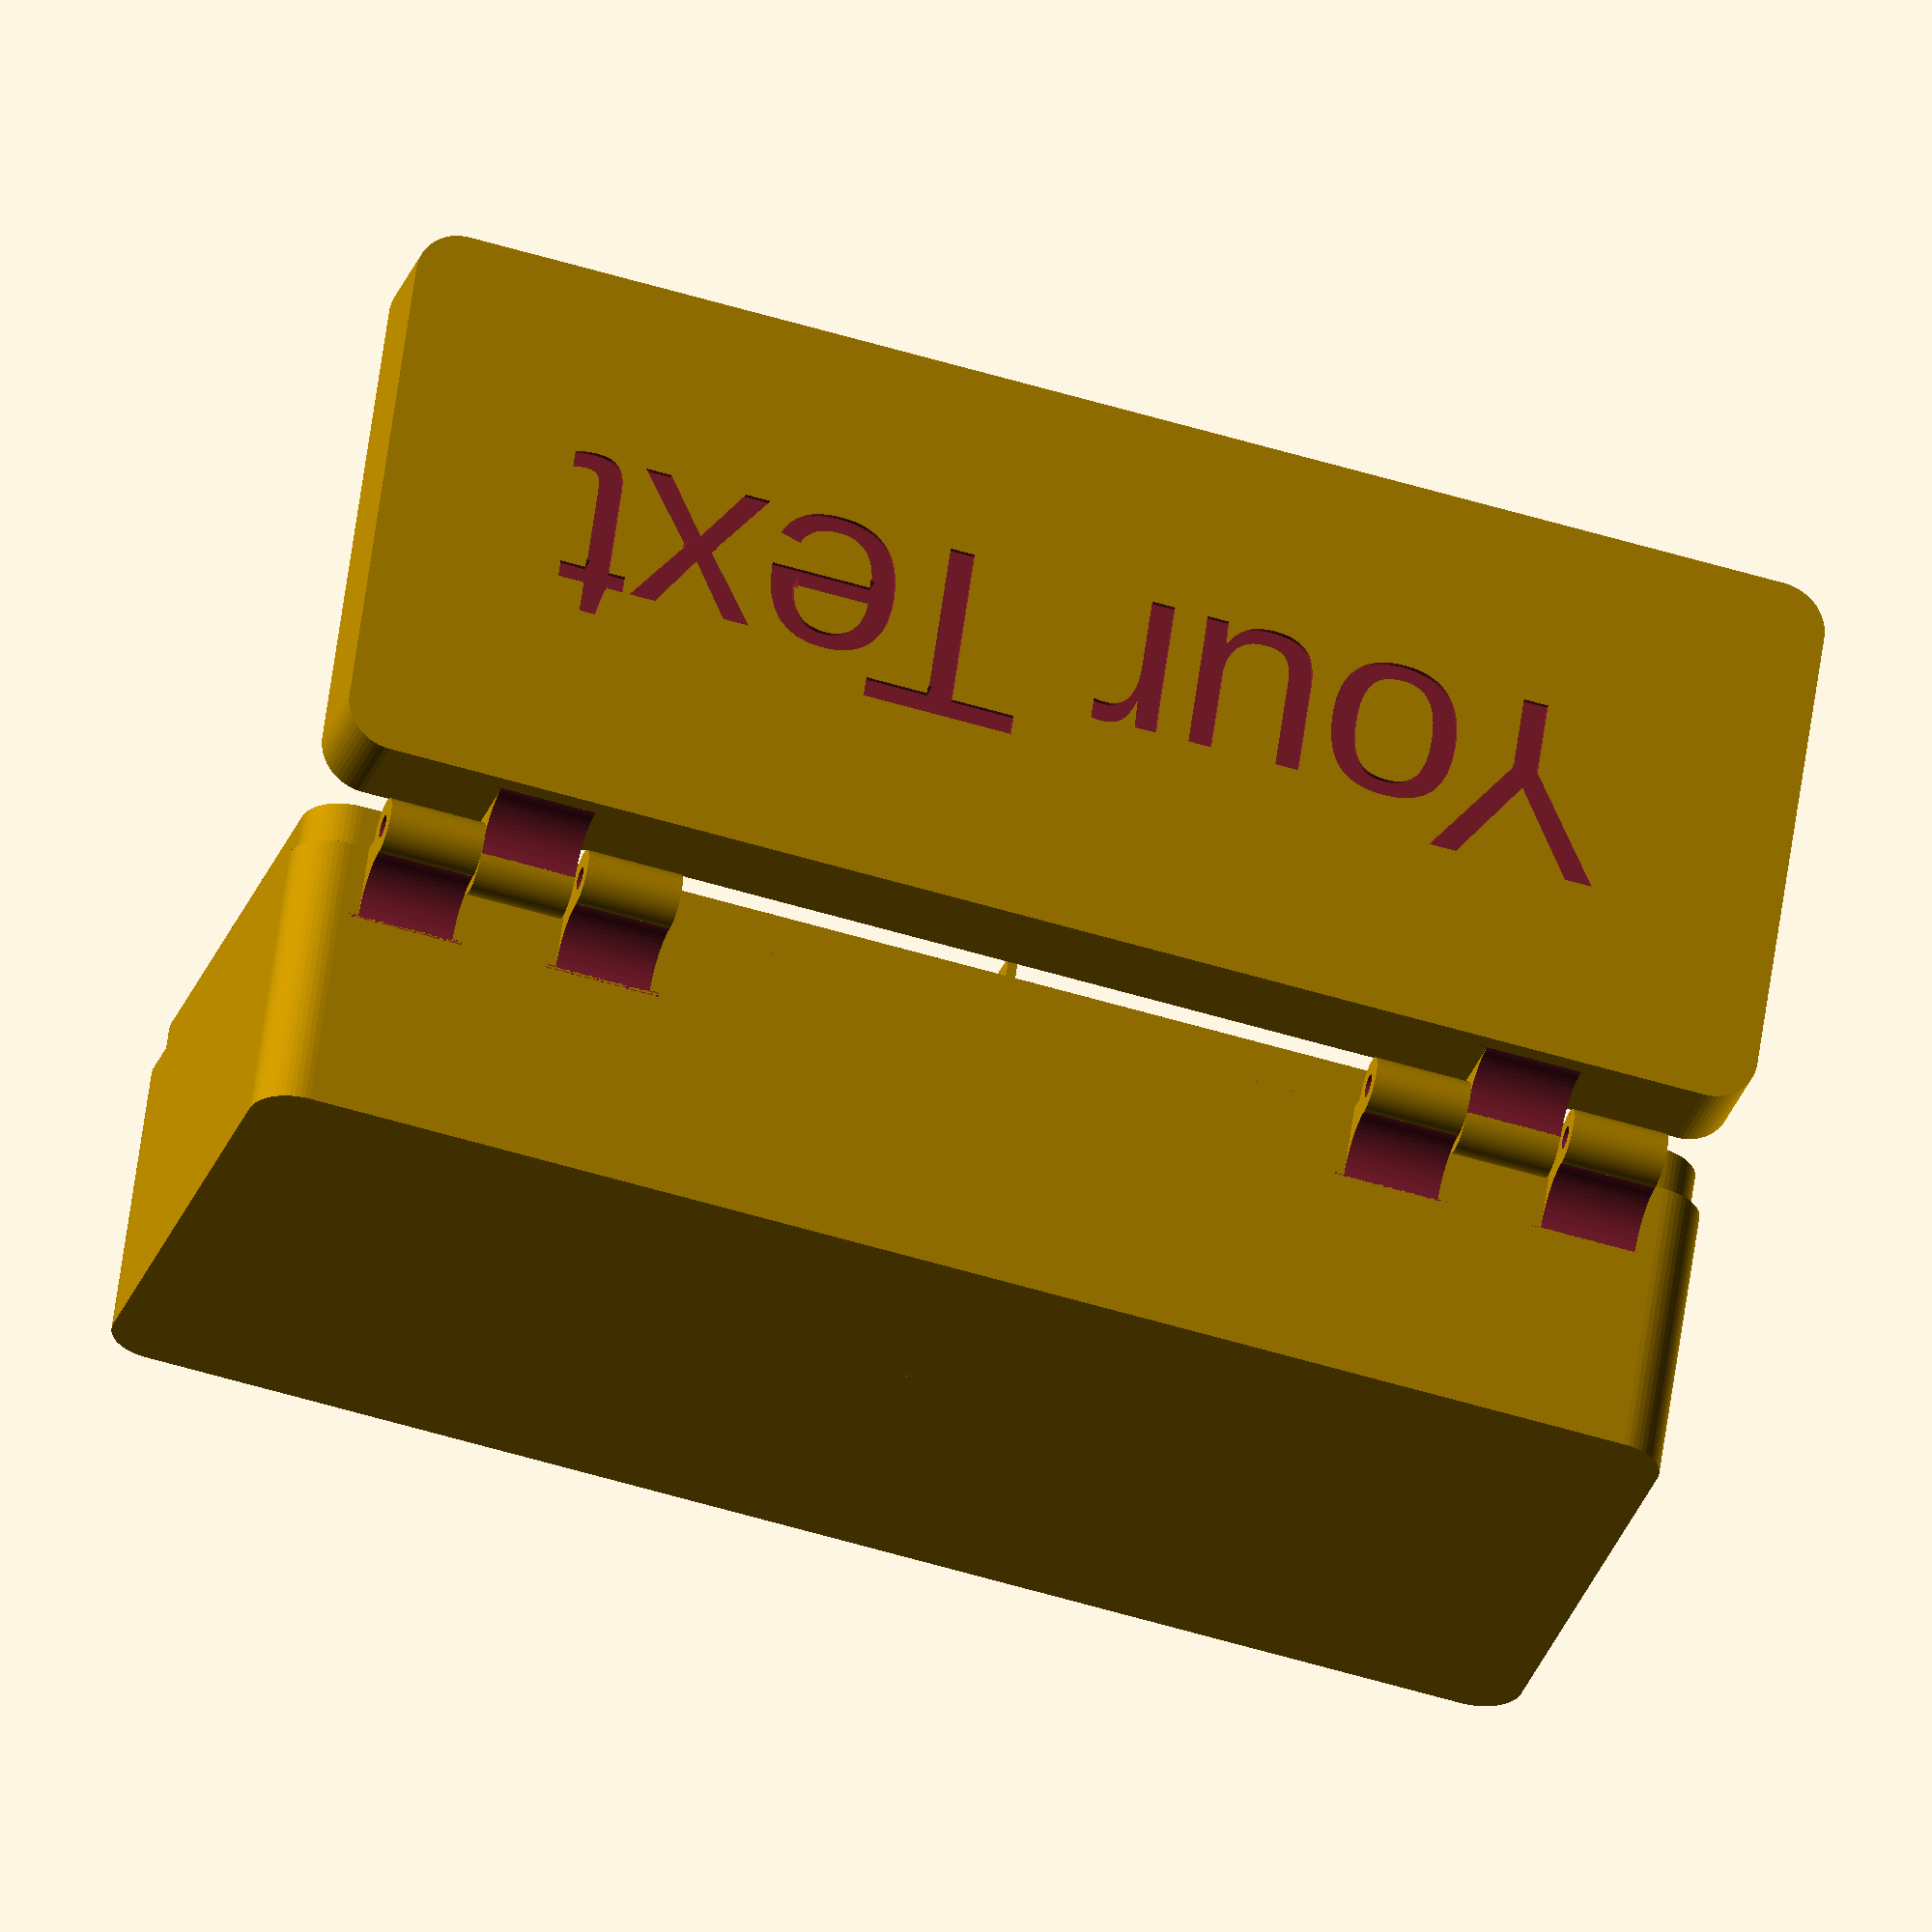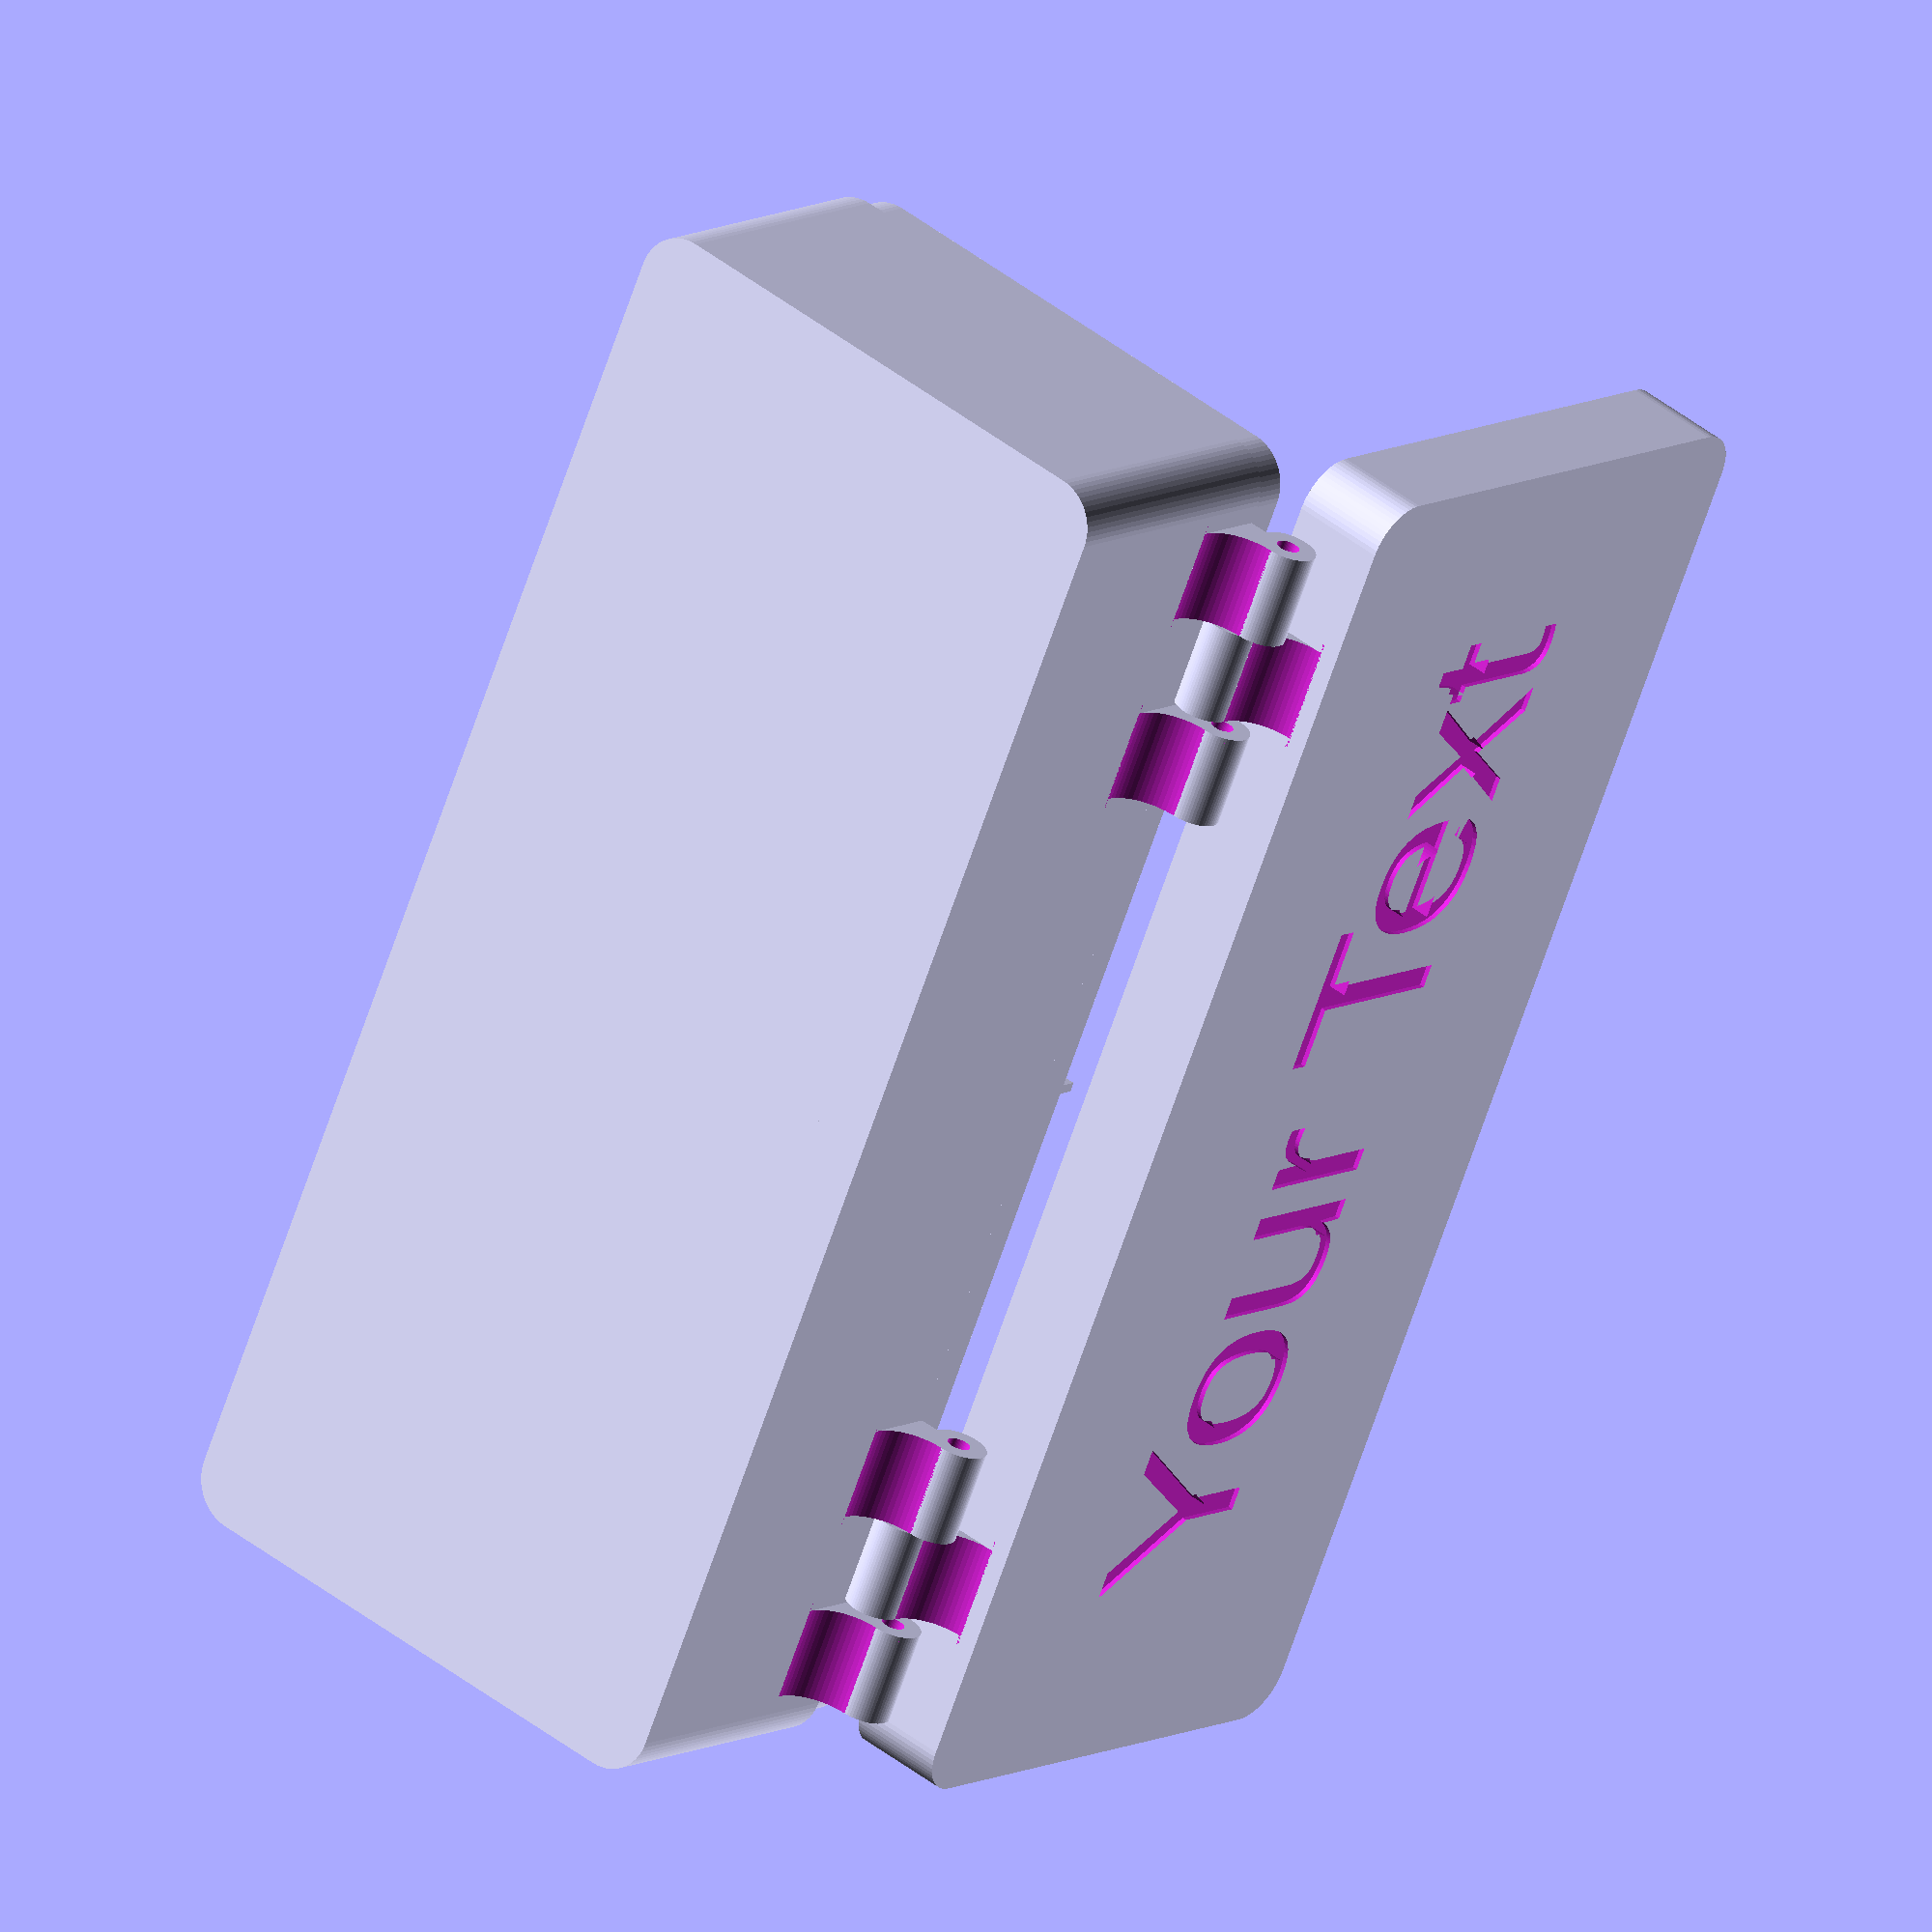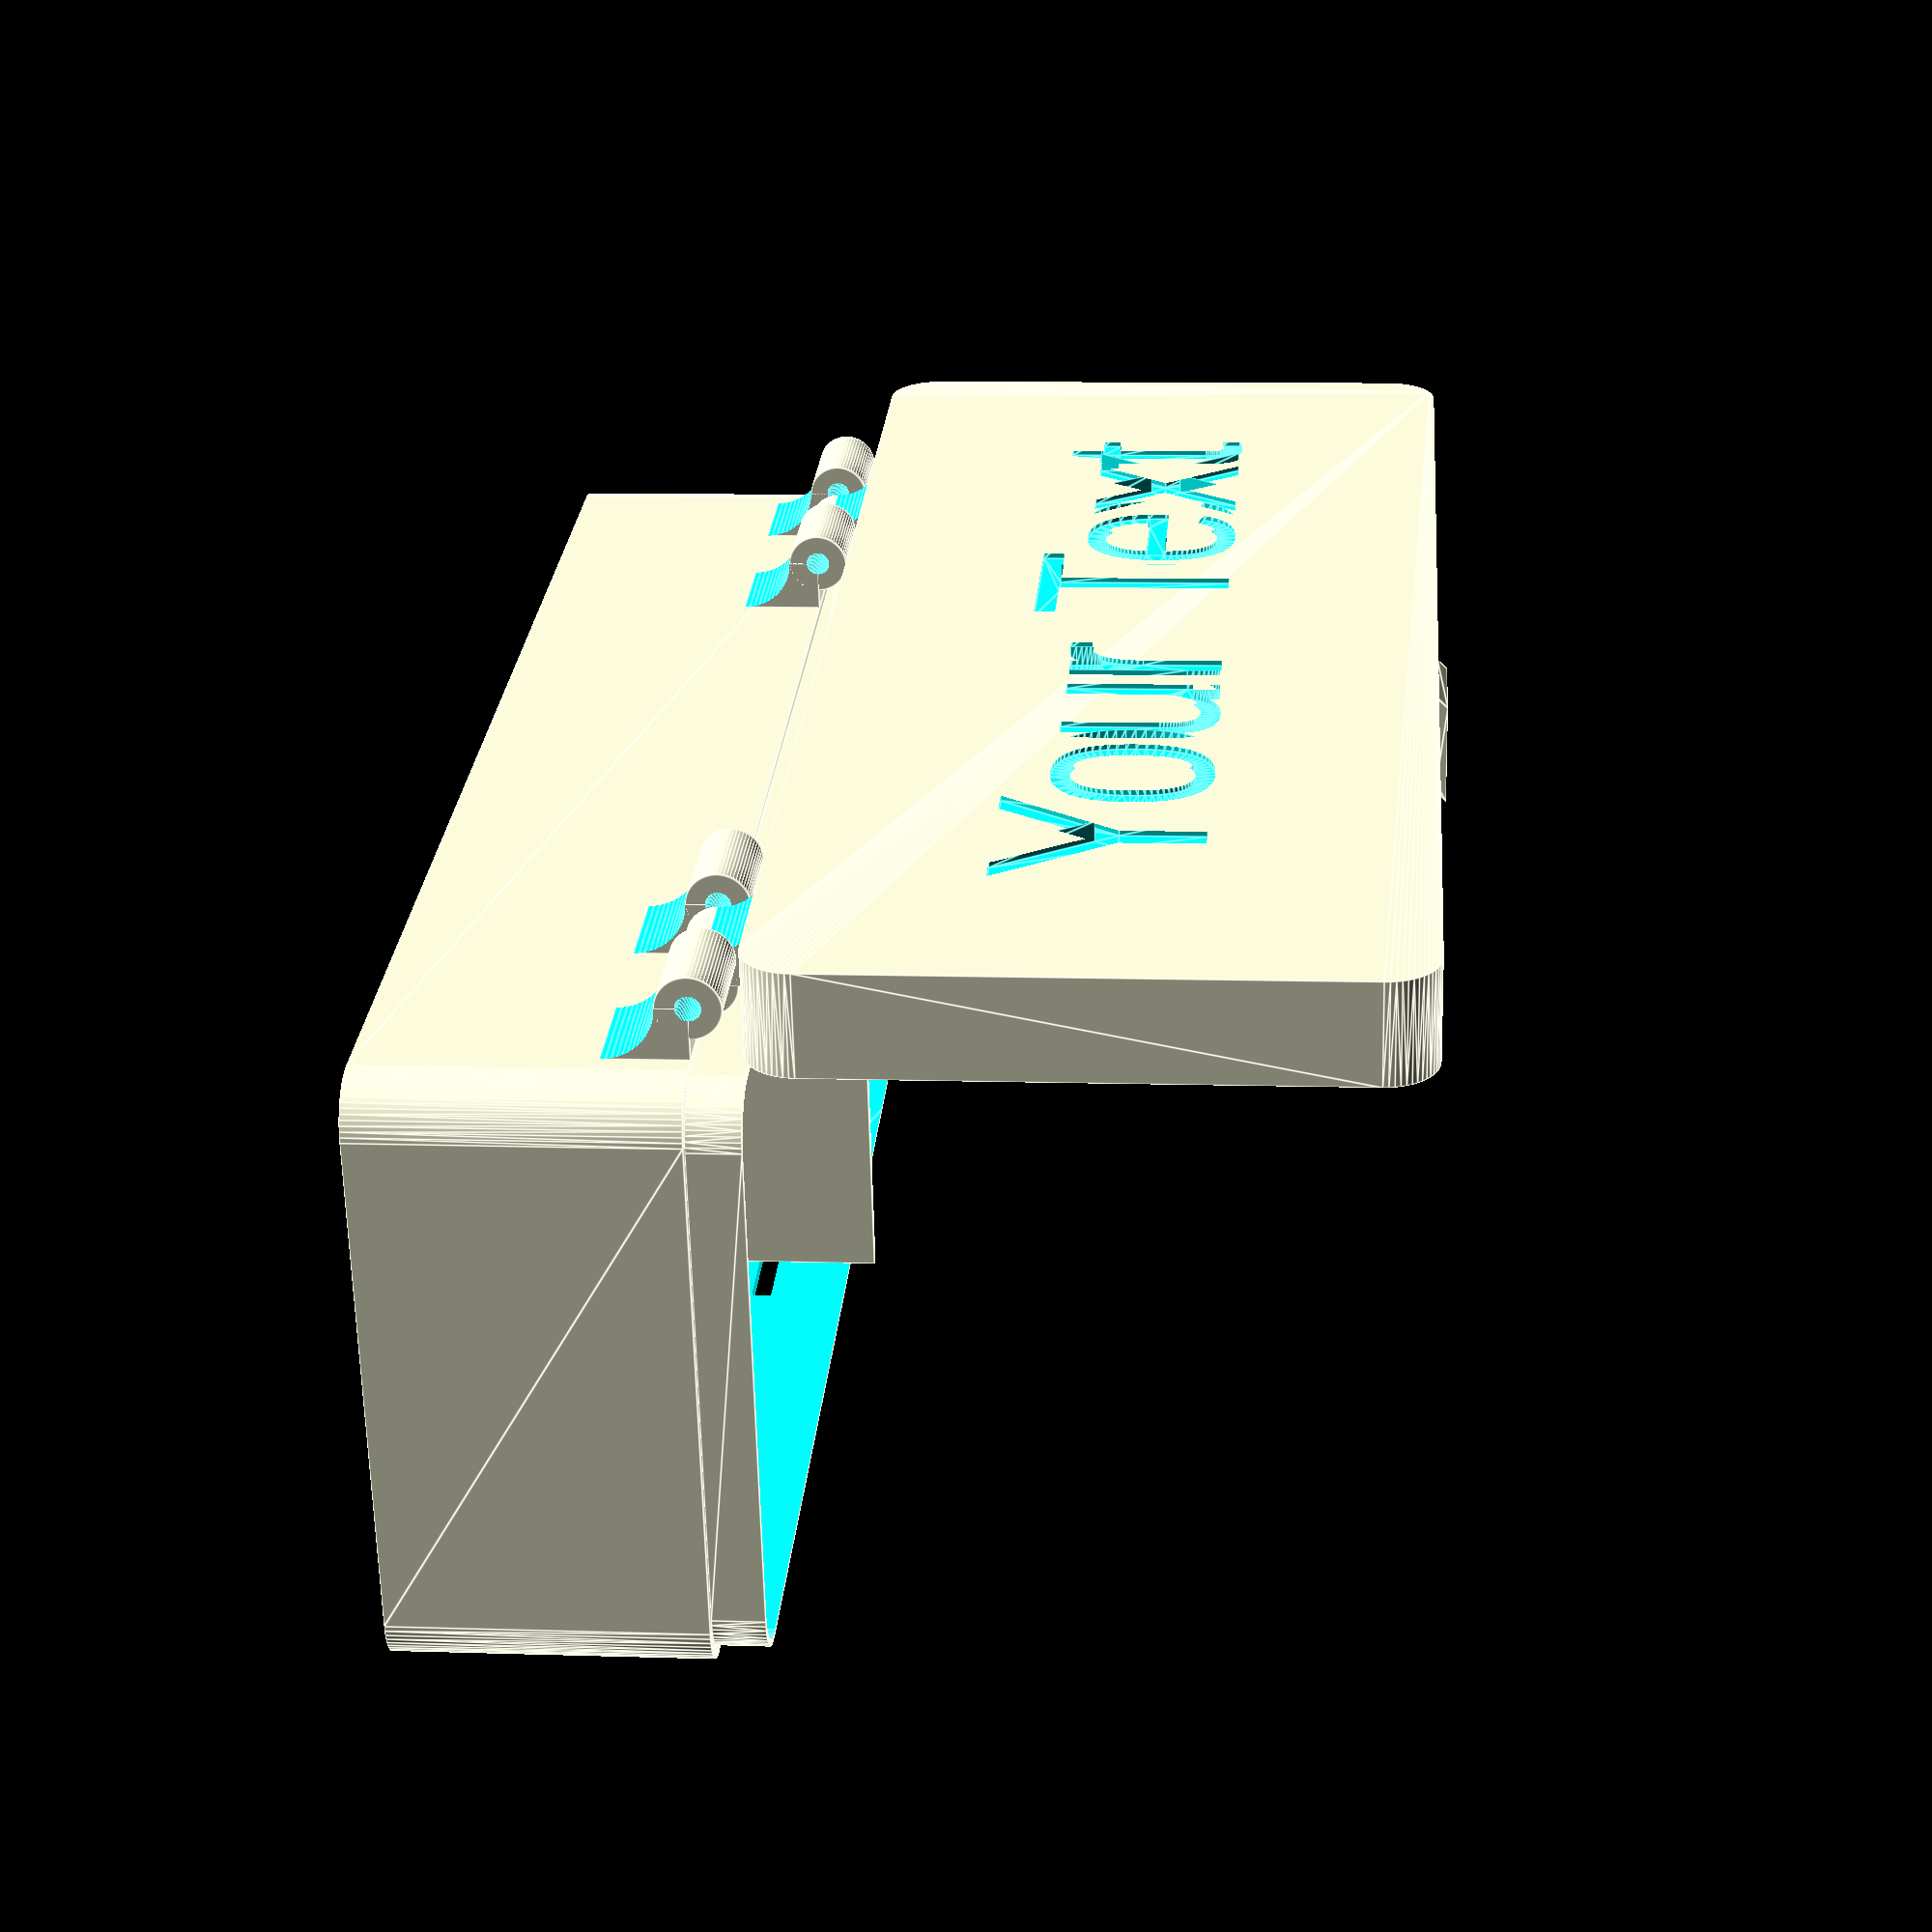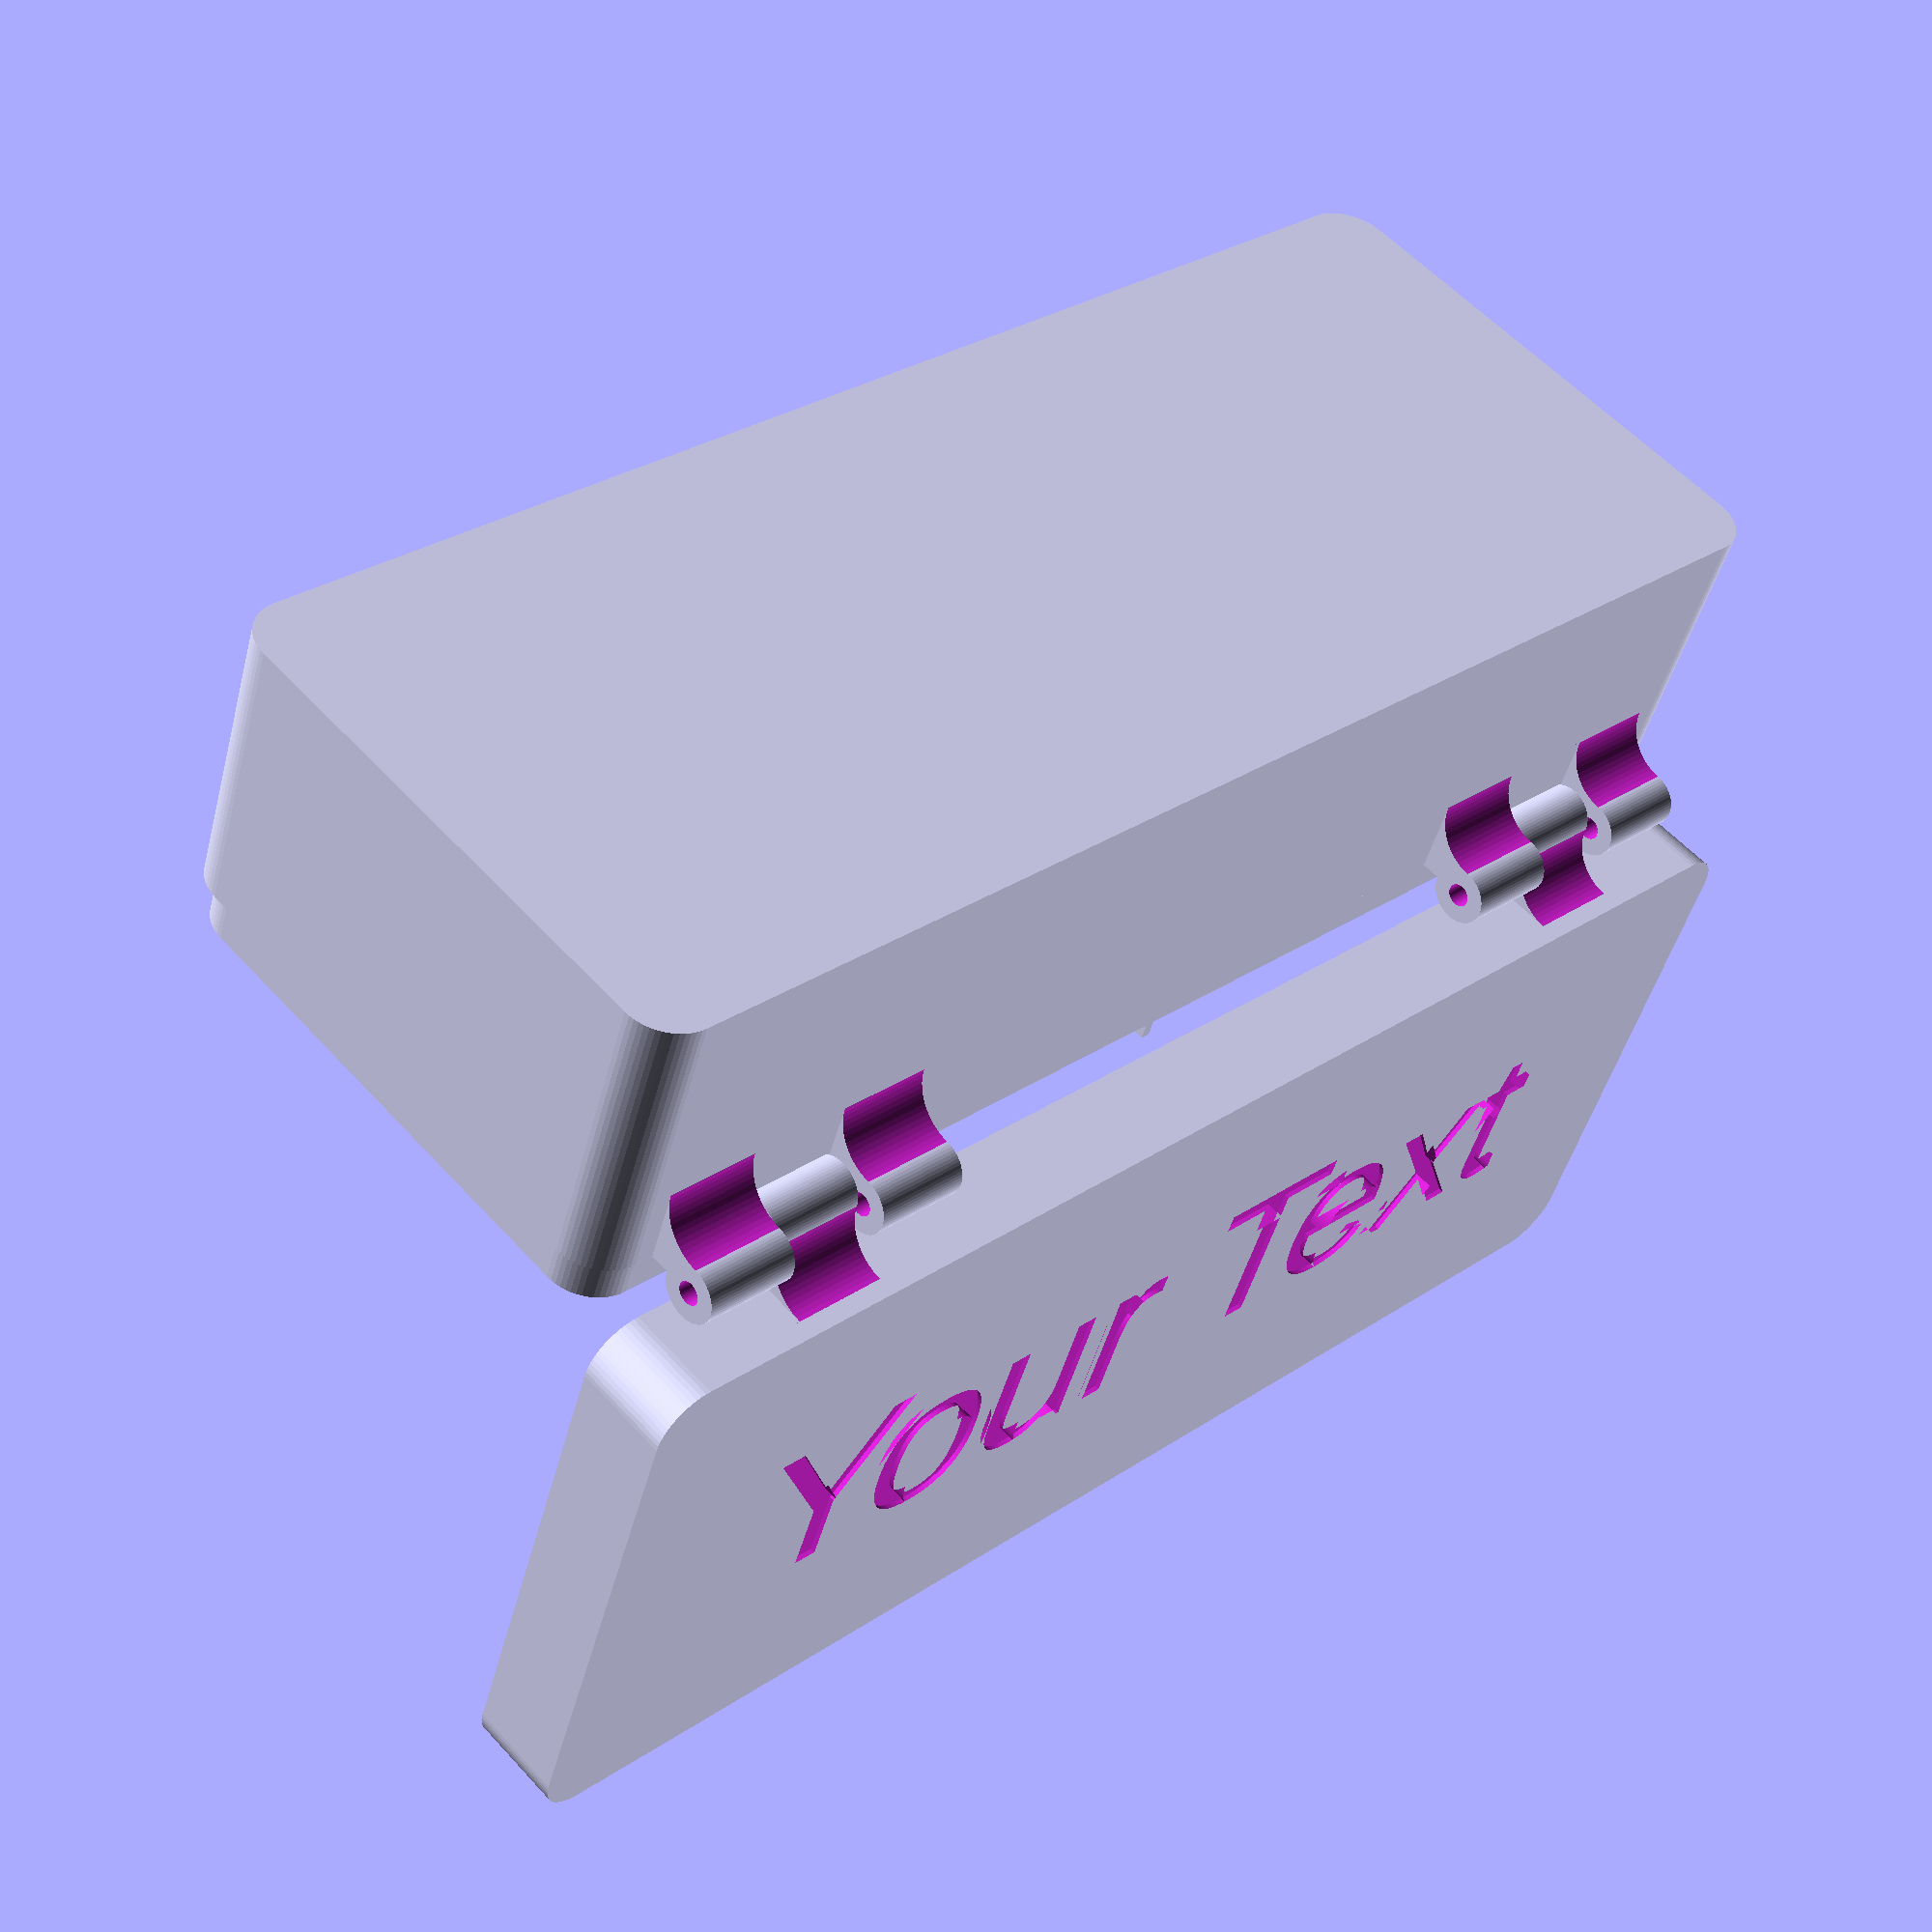
<openscad>
// Just for presentation purposes
showClosed = 2; // [0:Split, 1:Closed, 2:Open]

// Show parts
showParts = 0; // [0:All, 1:Base, 2:Lid]

// Outer box width
boxWidth = 150;

// Outer box depth
boxDepth = 60;

// Outer total box height
boxHeight = 40;

// Lid height
lidHeight = 10; // [6:100]

// Radius for rounded corners
corner = 5; // [1:40]

// Number of vertical spaces
numSeparatorsX = 2; // [1:20]

// Number of horizontal spaces
numSeparatorsY = 1; // [1:20]

// Outer wall thickness
wallThickness = 1.4;

// Tolerance
tolerance = 0.2;

// Text on base (empty to remove)
textBase = "Here";

// Base text size
textBaseSize = 15; // [3:50]

// Text on lid (empty to remove)
textLid = "Your Text";

// Lid text size
textLidSize = 20; // [3:50]

// Hinge Radius
hingeRad=3;

// Hinge Length
hingeLength=10; // [5:50]

// Hinge barrette radius
hingeBar=1.2;

// Hinge separation from box body
hingeSep=2; // [0:5]

/* [Hidden] */
wt = wallThickness;
m=2+corner;
hingeTolerance=0.5;
sep = hingeSep;
$fn=60;

il=5;
iw=wt/2-tolerance;
internalWall = 1;

box();

module box() {
    if( showParts != 2 || showClosed ==1) {
        boxBase();
        separators(numSeparatorsX, numSeparatorsY, boxWidth, boxDepth, boxHeight-wt-1);
    }
    if (showClosed == 1 ) {
        %translate([0, 0, boxHeight]) rotate(a=[180, 0, 0]) boxLid();
    }
    else if (showClosed == 2) {
        boxBase();
        translate([0, boxDepth/2+4*hingeRad, boxDepth+hingeRad+sep]) rotate(a=[90, 0, 0]) boxLid();
    }
    else {
        if (showParts != 1) translate([boxWidth + 5, 0, 0]) boxLid();
    }
}


module separators (nx, ny, sizeX, sizeY, height) {
    xS = sizeX / nx;
    yS = sizeY / ny;
    union(){
        if ( nx > 1) {
            for ( a = [0 : nx-2] ) {
                translate([-sizeX/2+xS*(a+1), 0, 0])
                    linear_extrude(height=height)
                    square([internalWall, sizeY-2*wt], center = true);
            }
        }
        if ( ny > 1) {
            for ( b = [0 : ny-2] ) {
                translate([0, -sizeY/2+yS*(b+1), 0])
                    linear_extrude(height=height)
                    square([sizeX-2*wt, internalWall], center = true);
            }
        }
    }

}

module boxBase() {
    difference(){
        union(){
            
            roundedCube(boxWidth, boxDepth, boxHeight-lidHeight, corner);
            hingeLow(hingeRad, hingeLength);
            translate([0, 0, boxHeight-lidHeight]) roundedCube(boxWidth-2*(wt-iw), boxDepth-2*(wt-iw), il, corner);
        }

        translate([0, -boxDepth/2-1, boxHeight-lidHeight-5]) closeInsert();
        translate([0, 0, wt]) roundedCube(boxWidth-2*wt, boxDepth-2*wt, boxHeight+il, corner);
        translate([0, -boxDepth/2+0.5, (boxHeight-lidHeight)/2]) rotate(a=[90, 0, 0]) linear_extrude(height=2) text(textBase, valign="center", halign="center", font="Arial", size=textBaseSize);
        }
}


module boxLid() {
    closeTab();
    difference() {
        union () {
            roundedCube(boxWidth, boxDepth, lidHeight, corner);
            hingeUp(hingeRad, hingeLength);
        }
            
        translate([0, 0, lidHeight-il]) roundedCube(boxWidth-2*iw, boxDepth-2*iw, il+1, corner);
        translate([0, 0, wt]) roundedCube(boxWidth-2*wt, boxDepth-2*wt, boxHeight, corner);
        translate([0, 0, 0.5]) rotate(a=[180, 0, 0]) linear_extrude(height=2) text(textLid, valign="center", halign="center", font="Arial", size=textLidSize);
    } 
}

module closeTab() {
    translate([-5, boxDepth/2+1, lidHeight-5]) {
    rotate(a=[180, 0, 0]) rotate(a=[0, 90, 0]) linear_extrude(height=10) polygon(points=[[10, 0], [8, 2], [8, 1], [-1, 1], [0, 0]]);
    }
}

module closeInsert() {
    translate([-15/2, 0, 0.5])
    cube([15, 3, 2]);
}


module hingeUp(hingeRad, hingeLength) {
    rotate(a=[0, 0, 180])
    translate([-boxWidth/2, boxDepth/2, lidHeight])
    rotate(a=[0, 90, 0])
    difference() {
        union() {
        
        if ((hingeLength+hingeTolerance)*6+2*m<boxWidth) {
            translate([0, 0, m+hingeLength+hingeTolerance]) hingeSupport(hingeRad, hingeLength);
            translate([0, 0, boxWidth-2*hingeLength-hingeTolerance-m]) hingeSupport(hingeRad, hingeLength);
            }
        else {
            translate([0, 0, m+hingeLength+hingeTolerance]) hingeSupport(hingeRad, boxWidth-2*m-2*hingeLength-2);
        }
    }
        translate([0, sep+hingeRad, -1]) cylinder(r=hingeBar, h=boxWidth+2);
    }
}

module hingeLow(hingeRad, hingeLength) {
    translate([-boxWidth/2, boxDepth/2, boxHeight-lidHeight])
    rotate(a=[0, 90, 0])
    difference() {
        union() {
        translate([0, 0, m]) hingeSupport(hingeRad, hingeLength);
        if ((hingeLength+hingeTolerance)*6+2*m<boxWidth) {
            translate([0, 0, hingeLength*2+2*hingeTolerance+m]) hingeSupport(hingeRad, hingeLength);
            translate([0, 0, boxWidth-hingeLength*3-2*hingeTolerance-m]) hingeSupport(hingeRad, hingeLength);
        }
        translate([0, 0, boxWidth-hingeLength-m]) hingeSupport(hingeRad, hingeLength);
        }
        translate([0, sep+hingeRad, -1]) cylinder(r=hingeBar, h=boxWidth+2);
    }
}

module hingeSupport(hingeRad, hingeLength) {
    translate([0, sep+hingeRad, 0]) {
/*    cylinder(r=hingeRad, h=hingeLength); 
    difference() {
        translate([0, -hingeRad-sep, 0] ) cube([hingeRad*2, hingeRad+1+sep, hingeLength]);
        translate([hingeRad*2, -sep, -1] ) cylinder(r=hingeRad, h=hingeLength+2); 
        translate([hingeRad, hingeRad/2-sep-2, -1] ) cube([hingeRad*2, hingeRad+1+sep, hingeLength+2]);
    }}*/
        cylinder(r=hingeRad, h=hingeLength);
        difference() {
translate([0, -(hingeRad+sep), 0]) cube([2*hingeRad+sep, sep+hingeRad, hingeLength]);

translate([hingeRad*2+sep, 0, -1]) cylinder(r=hingeRad+sep, h=hingeLength+2);
}
    }
}


module roundedCube (w, d, h, r) {
    hull() {
        translate([-w/2+r, -d/2+r, 0]) cylinder(r=r, h=h);
        translate([-w/2+r, d/2-r, 0]) cylinder(r=r, h=h);    
        translate([w/2-r, -d/2+r, 0]) cylinder(r=r, h=h);
        translate([w/2-r, d/2-r, 0]) cylinder(r=r, h=h);
    }
}
</openscad>
<views>
elev=119.3 azim=163.8 roll=352.2 proj=o view=wireframe
elev=170.1 azim=66.9 roll=324.1 proj=o view=wireframe
elev=170.8 azim=163.0 roll=265.2 proj=p view=edges
elev=226.4 azim=43.2 roll=14.3 proj=p view=solid
</views>
